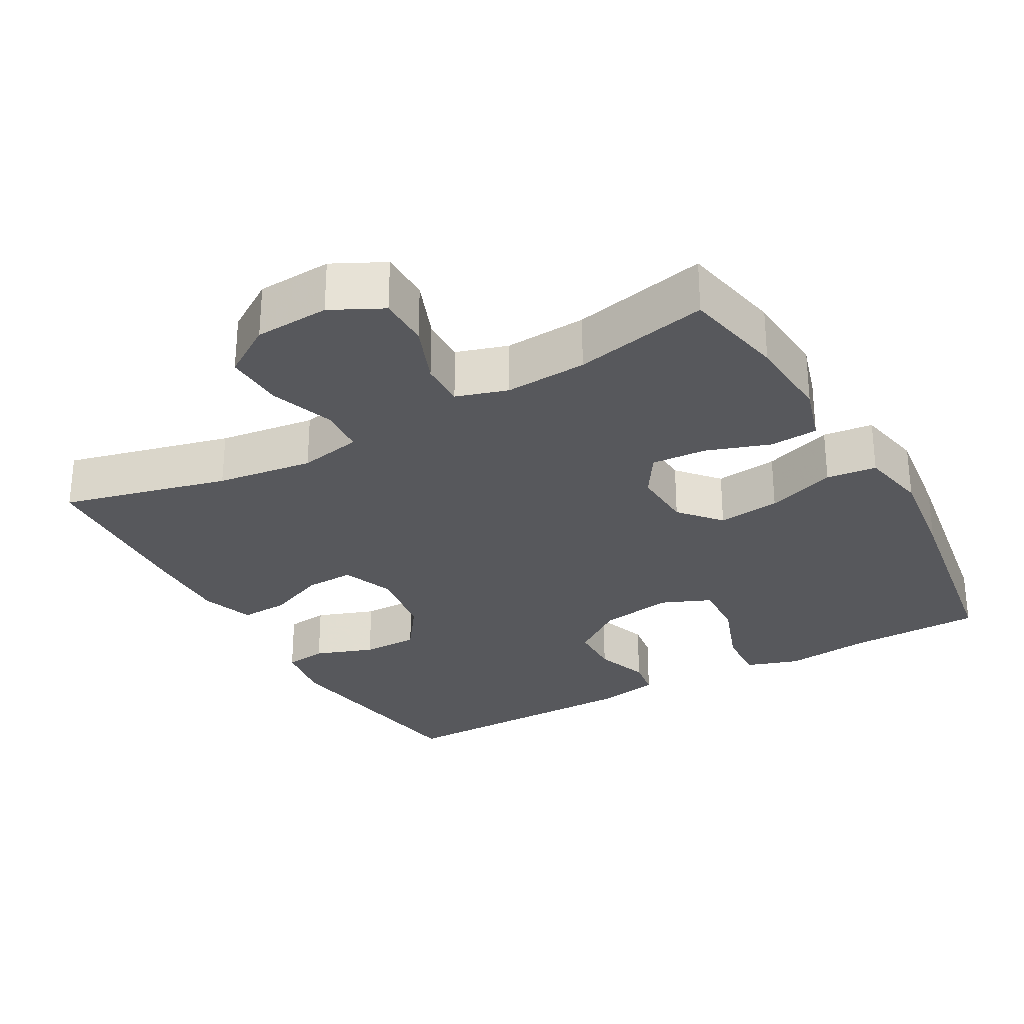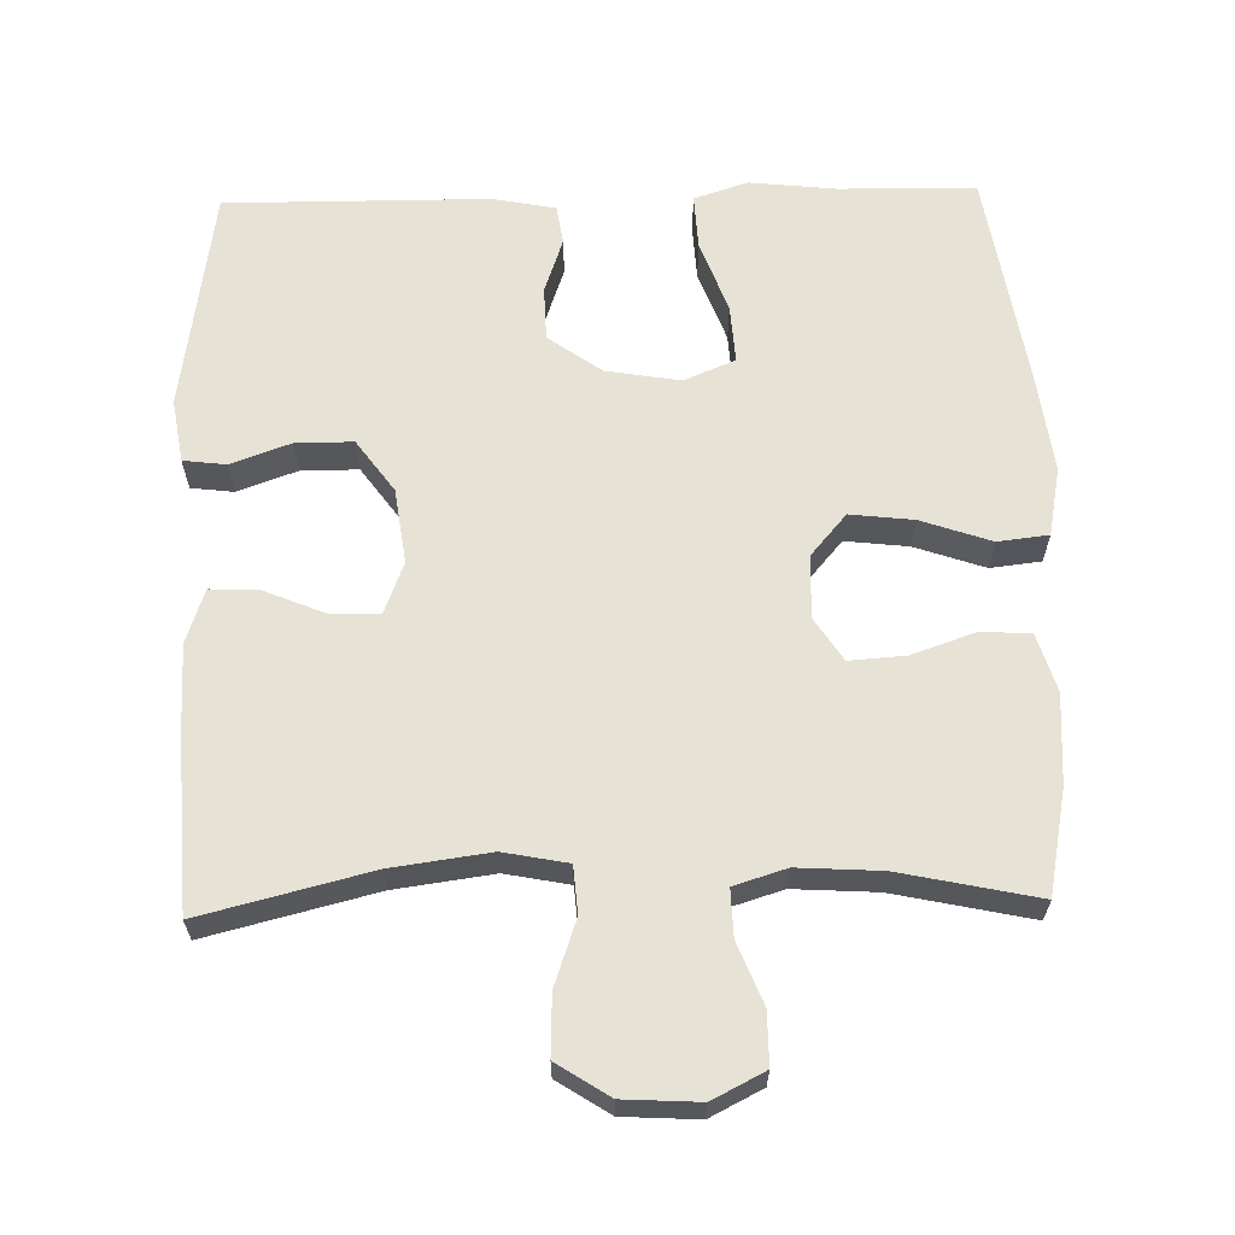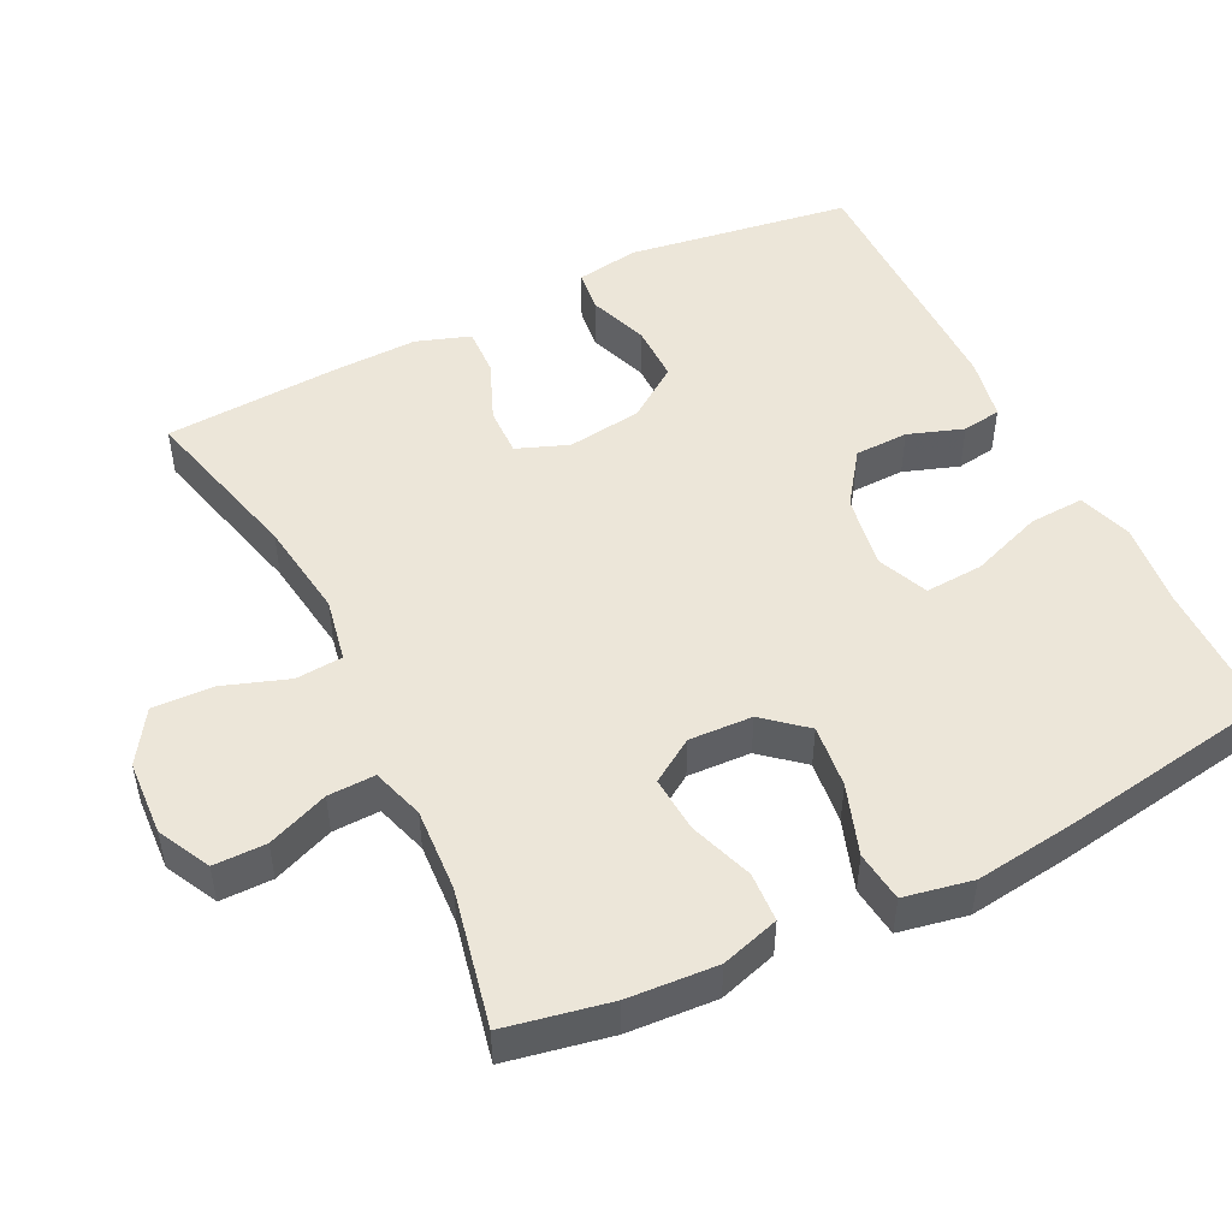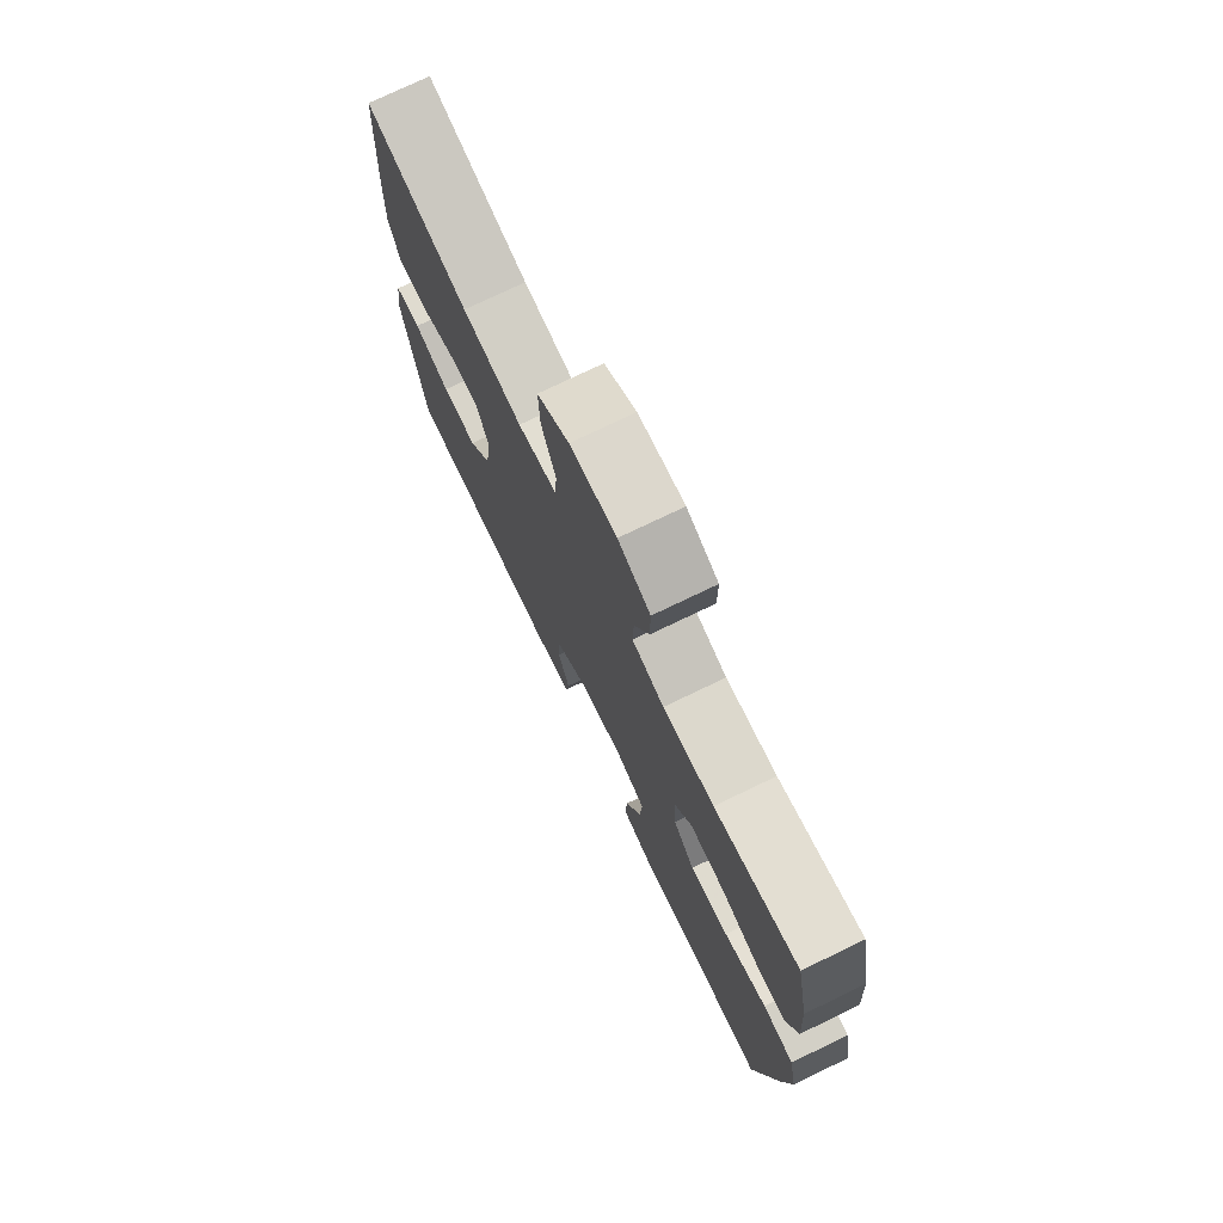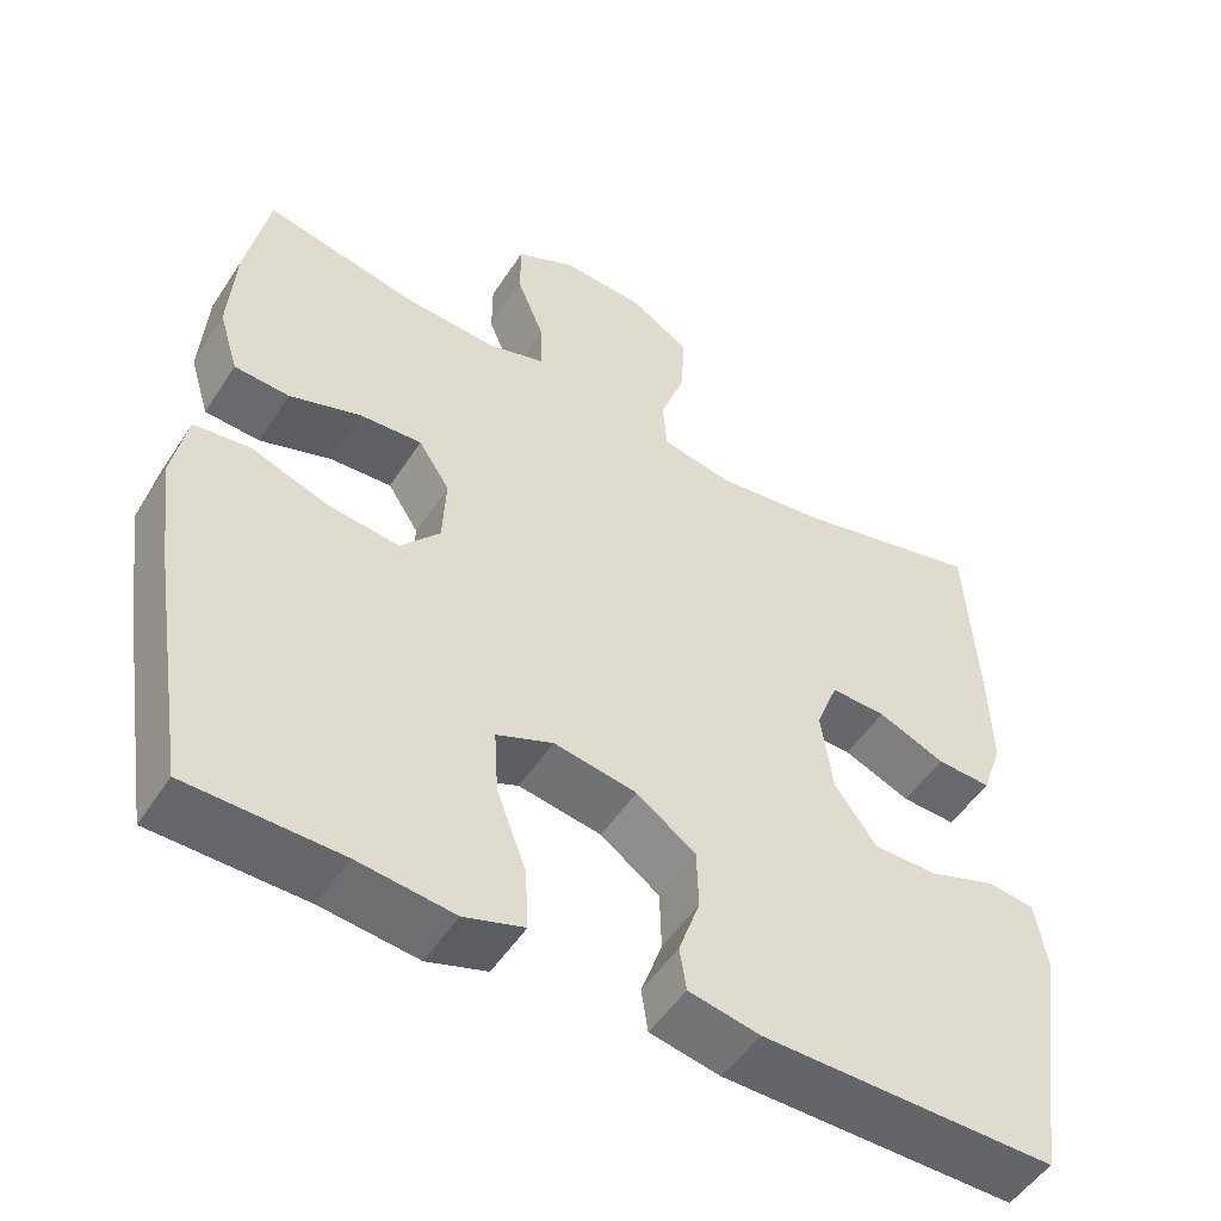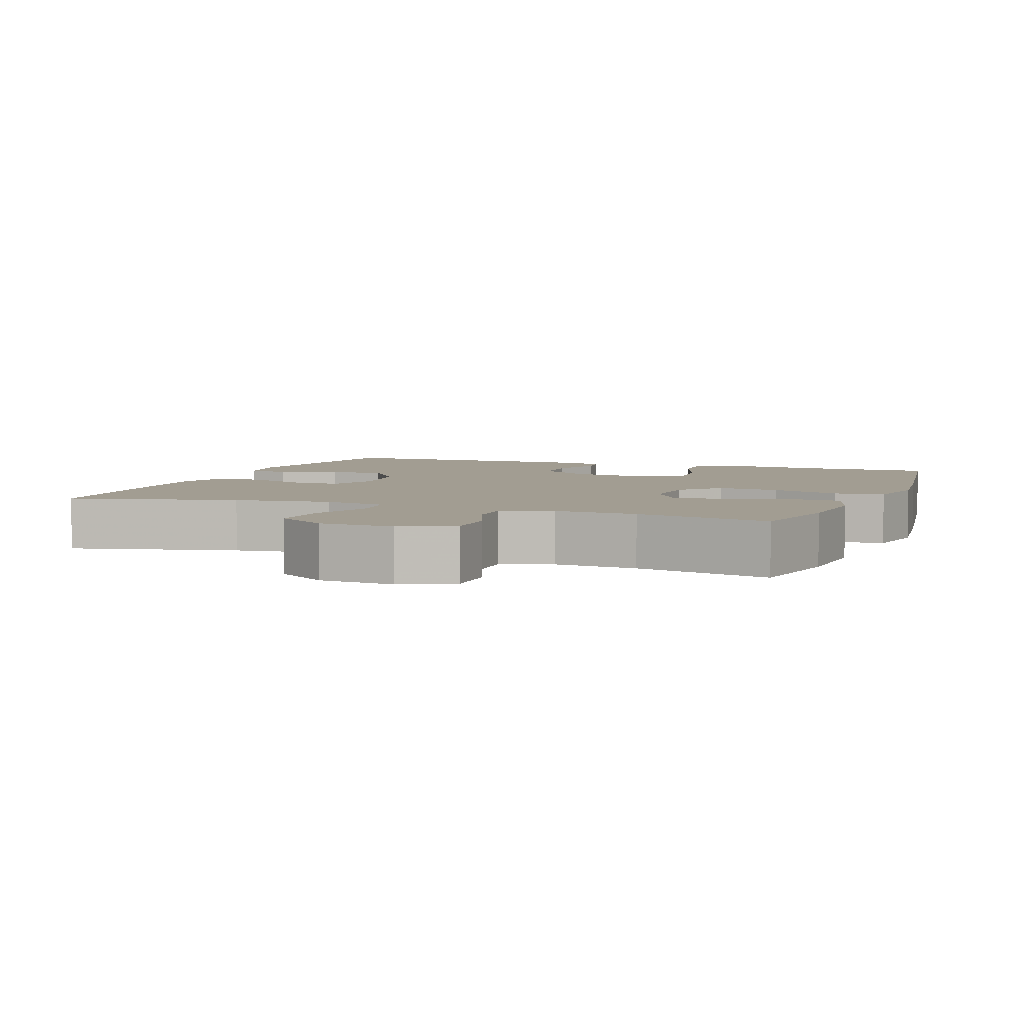
<metadata>
{"format":"obj","ext":"obj","renderer":"f3d","projection":"perspective","resolution":1024,"background":"white","views":[{"elev":-28.8,"azim":29.5,"up":"+Y"},{"elev":63.4,"azim":-1.4,"up":"+Y"},{"elev":49.3,"azim":63.6,"up":"+Y"},{"elev":75.5,"azim":64.3,"up":"+Z"},{"elev":-51.5,"azim":147.9,"up":"+Z"},{"elev":4.9,"azim":20.8,"up":"+Y"}]}
</metadata>
<code>
v 0.5 0.07 -0.5
v 0.314 0.07 -0.503
v 0.197 0.07 -0.516
v 0.124 0.07 -0.492
v 0.128 0.07 -0.417
v 0.164 0.07 -0.319
v 0.169 0.07 -0.24
v 0.1 0.07 -0.211
v -0.001 0.07 -0.228
v -0.073 0.07 -0.28
v -0.075 0.07 -0.353
v -0.049 0.07 -0.428
v -0.057 0.07 -0.481
v -0.143 0.07 -0.498
v -0.5 0.07 -0.5
v -0.546 0.07 -0.195
v -0.532 0.07 -0.109
v -0.474 0.07 -0.102
v -0.393 0.07 -0.131
v -0.315 0.07 -0.131
v -0.264 0.07 -0.06
v -0.25 0.07 0.042
v -0.277 0.07 0.112
v -0.344 0.07 0.11
v -0.426 0.07 0.076
v -0.492 0.07 0.073
v -0.517 0.07 0.146
v -0.514 0.07 0.261
v -0.5 0.07 0.5
v -0.271 0.07 0.443
v -0.138 0.07 0.425
v -0.051 0.07 0.442
v -0.046 0.07 0.506
v -0.077 0.07 0.595
v -0.08 0.07 0.677
v -0.009 0.07 0.723
v 0.094 0.07 0.729
v 0.165 0.07 0.693
v 0.165 0.07 0.622
v 0.132 0.07 0.539
v 0.13 0.07 0.475
v 0.201 0.07 0.453
v 0.314 0.07 0.46
v 0.5 0.07 0.5
v 0.528 0.07 0.358
v 0.536 0.07 0.237
v 0.512 0.07 0.158
v 0.445 0.07 0.154
v 0.358 0.07 0.184
v 0.282 0.07 0.189
v 0.244 0.07 0.13
v 0.248 0.07 0.044
v 0.296 0.07 -0.012
v 0.382 0.07 -0.002
v 0.477 0.07 0.031
v 0.546 0.07 0.023
v 0.564 0.07 -0.07
v 0.546 0.07 -0.209
v 0.5 0 -0.5
v 0.314 0 -0.503
v 0.197 0 -0.516
v 0.124 0 -0.492
v 0.128 0 -0.417
v 0.164 0 -0.319
v 0.169 0 -0.24
v 0.1 0 -0.211
v -0.001 0 -0.228
v -0.073 0 -0.28
v -0.075 0 -0.353
v -0.049 0 -0.428
v -0.057 0 -0.481
v -0.143 0 -0.498
v -0.5 0 -0.5
v -0.546 0 -0.195
v -0.532 0 -0.109
v -0.474 0 -0.102
v -0.393 0 -0.131
v -0.315 0 -0.131
v -0.264 0 -0.06
v -0.25 0 0.042
v -0.277 0 0.112
v -0.344 0 0.11
v -0.426 0 0.076
v -0.492 0 0.073
v -0.517 0 0.146
v -0.514 0 0.261
v -0.5 0 0.5
v -0.271 0 0.443
v -0.138 0 0.425
v -0.051 0 0.442
v -0.046 0 0.506
v -0.077 0 0.595
v -0.08 0 0.677
v -0.009 0 0.723
v 0.094 0 0.729
v 0.165 0 0.693
v 0.165 0 0.622
v 0.132 0 0.539
v 0.13 0 0.475
v 0.201 0 0.453
v 0.314 0 0.46
v 0.5 0 0.5
v 0.528 0 0.358
v 0.536 0 0.237
v 0.512 0 0.158
v 0.445 0 0.154
v 0.358 0 0.184
v 0.282 0 0.189
v 0.244 0 0.13
v 0.248 0 0.044
v 0.296 0 -0.012
v 0.382 0 -0.002
v 0.477 0 0.031
v 0.546 0 0.023
v 0.564 0 -0.07
v 0.546 0 -0.209
f 58 1 2
f 57 58 2
f 56 57 2
f 55 56 2
f 54 55 2
f 4 5 6
f 3 4 6
f 2 3 6
f 54 2 6
f 53 54 6
f 52 53 6 7
f 51 52 7 8
f 47 48 49
f 46 47 49
f 45 46 49
f 44 45 49
f 43 44 49
f 42 43 49 50
f 41 42 50 51
f 38 39 40
f 37 38 40
f 36 37 40
f 35 36 40
f 34 35 40
f 33 34 40
f 32 33 40 41
f 51 8 9
f 41 51 9
f 32 41 9
f 31 32 9
f 28 29 30
f 27 28 30
f 26 27 30
f 25 26 30
f 24 25 30
f 23 24 30 31
f 17 18 19
f 16 17 19
f 15 16 19
f 14 15 19
f 13 14 19
f 12 13 19
f 11 12 19
f 10 11 19 20
f 31 9 10
f 23 31 10
f 22 23 10
f 10 20 21
f 10 21 22
f 60 59 116
f 60 116 115
f 60 115 114
f 60 114 113
f 60 113 112
f 64 63 62
f 64 62 61
f 64 61 60
f 64 60 112
f 64 112 111
f 65 64 111 110
f 66 65 110 109
f 107 106 105
f 107 105 104
f 107 104 103
f 107 103 102
f 107 102 101
f 108 107 101 100
f 109 108 100 99
f 98 97 96
f 98 96 95
f 98 95 94
f 98 94 93
f 98 93 92
f 98 92 91
f 99 98 91 90
f 67 66 109
f 67 109 99
f 67 99 90
f 67 90 89
f 88 87 86
f 88 86 85
f 88 85 84
f 88 84 83
f 88 83 82
f 89 88 82 81
f 77 76 75
f 77 75 74
f 77 74 73
f 77 73 72
f 77 72 71
f 77 71 70
f 77 70 69
f 78 77 69 68
f 68 67 89
f 68 89 81
f 68 81 80
f 79 78 68
f 80 79 68
f 1 59 60 2
f 2 60 61 3
f 3 61 62 4
f 4 62 63 5
f 5 63 64 6
f 6 64 65 7
f 7 65 66 8
f 8 66 67 9
f 9 67 68 10
f 10 68 69 11
f 11 69 70 12
f 12 70 71 13
f 13 71 72 14
f 14 72 73 15
f 15 73 74 16
f 16 74 75 17
f 17 75 76 18
f 18 76 77 19
f 19 77 78 20
f 20 78 79 21
f 21 79 80 22
f 22 80 81 23
f 23 81 82 24
f 24 82 83 25
f 25 83 84 26
f 26 84 85 27
f 27 85 86 28
f 28 86 87 29
f 29 87 88 30
f 30 88 89 31
f 31 89 90 32
f 32 90 91 33
f 33 91 92 34
f 34 92 93 35
f 35 93 94 36
f 36 94 95 37
f 37 95 96 38
f 38 96 97 39
f 39 97 98 40
f 40 98 99 41
f 41 99 100 42
f 42 100 101 43
f 43 101 102 44
f 44 102 103 45
f 45 103 104 46
f 46 104 105 47
f 47 105 106 48
f 48 106 107 49
f 49 107 108 50
f 50 108 109 51
f 51 109 110 52
f 52 110 111 53
f 53 111 112 54
f 54 112 113 55
f 55 113 114 56
f 56 114 115 57
f 57 115 116 58
f 58 116 59 1

</code>
